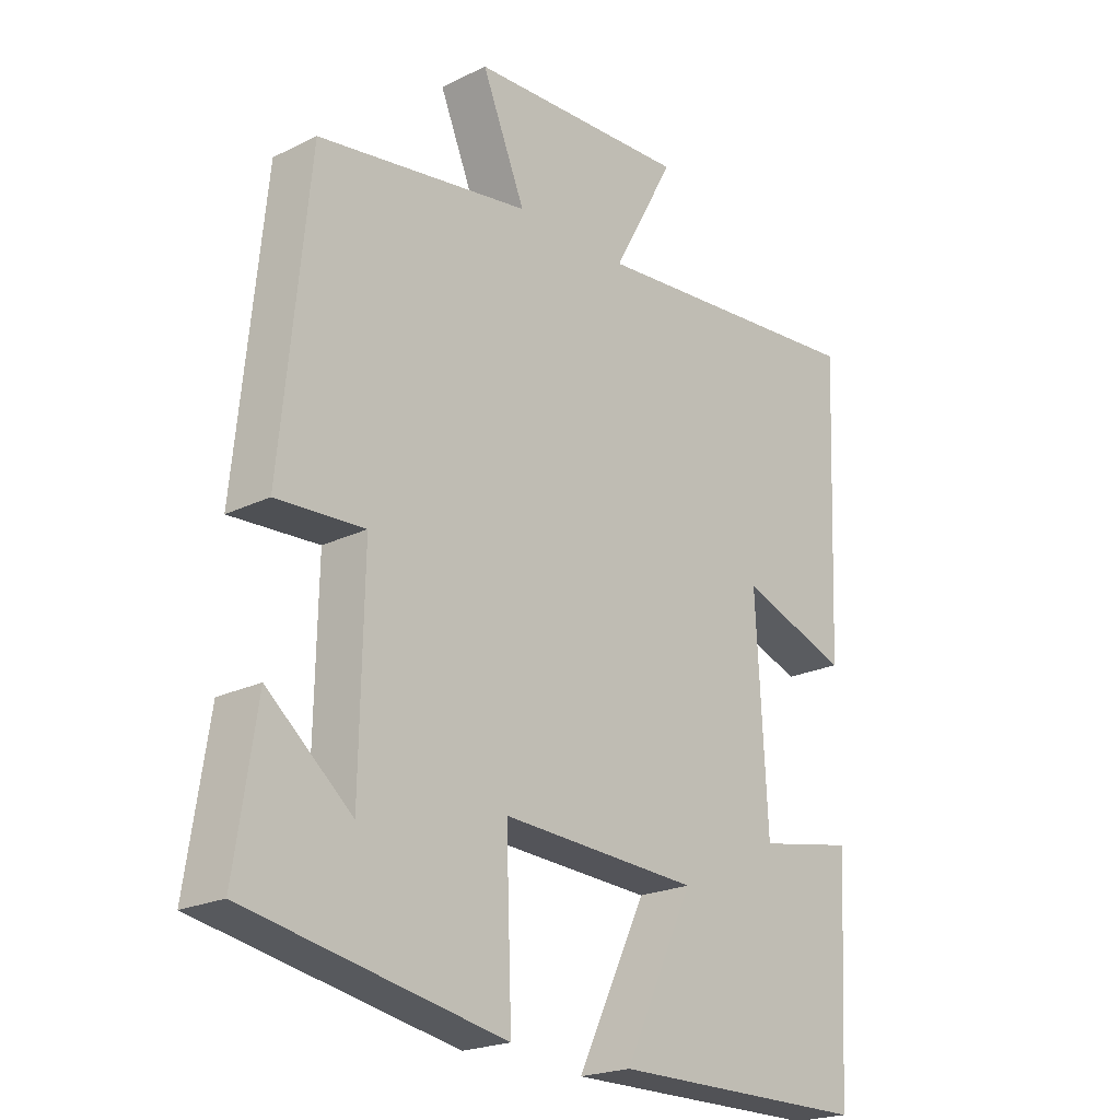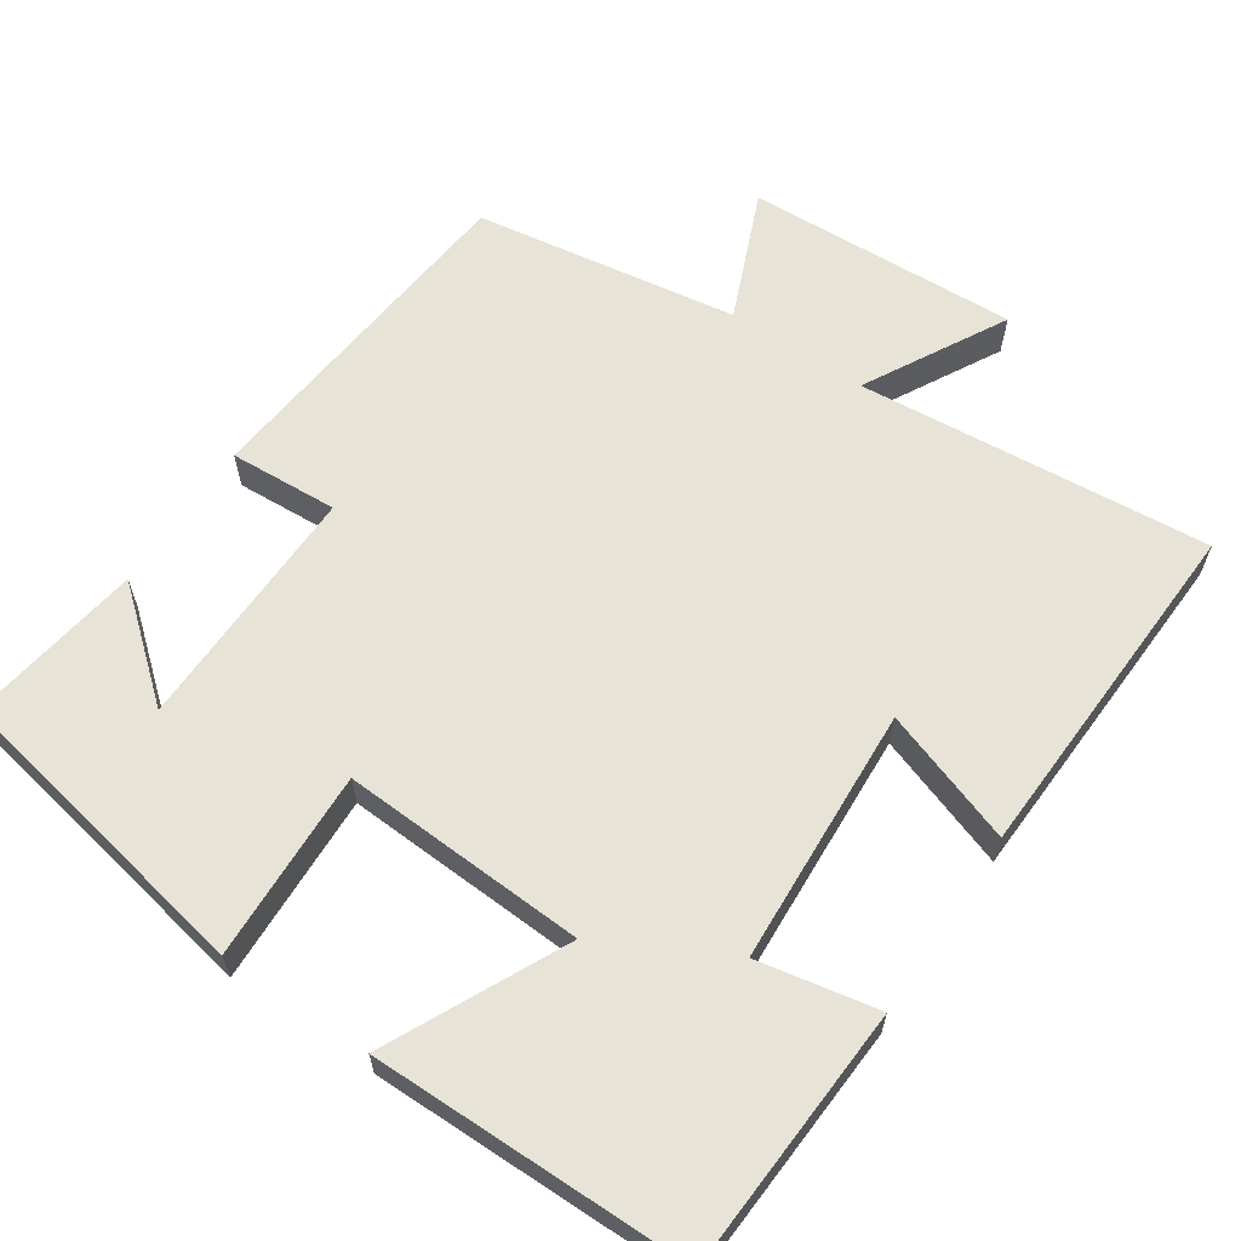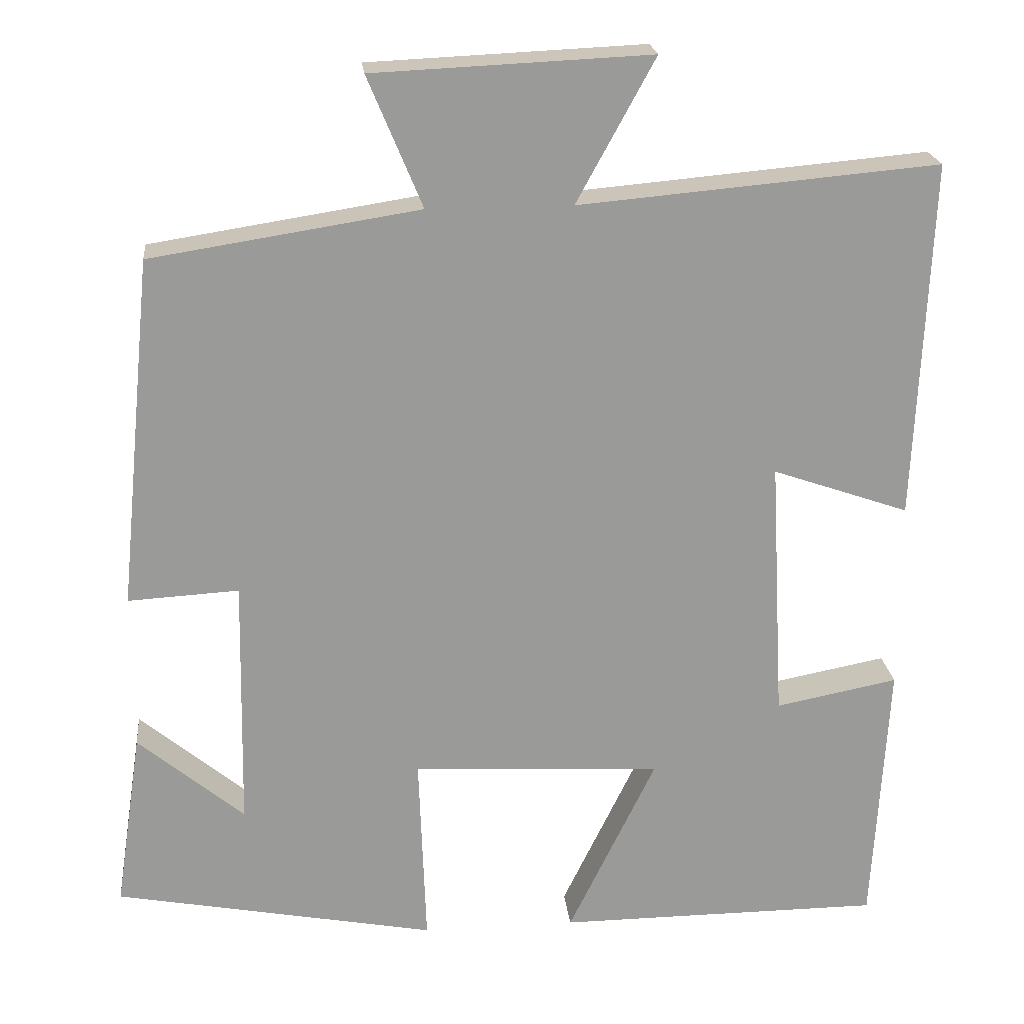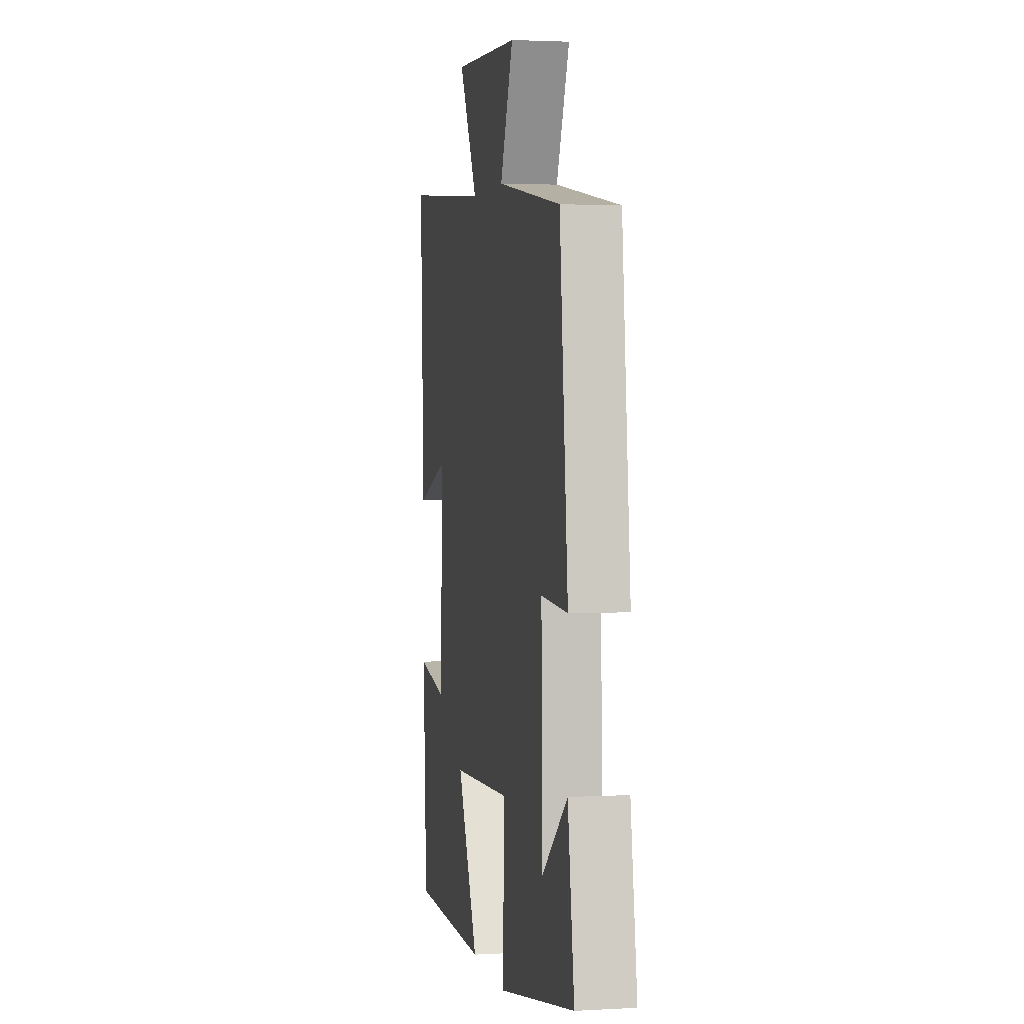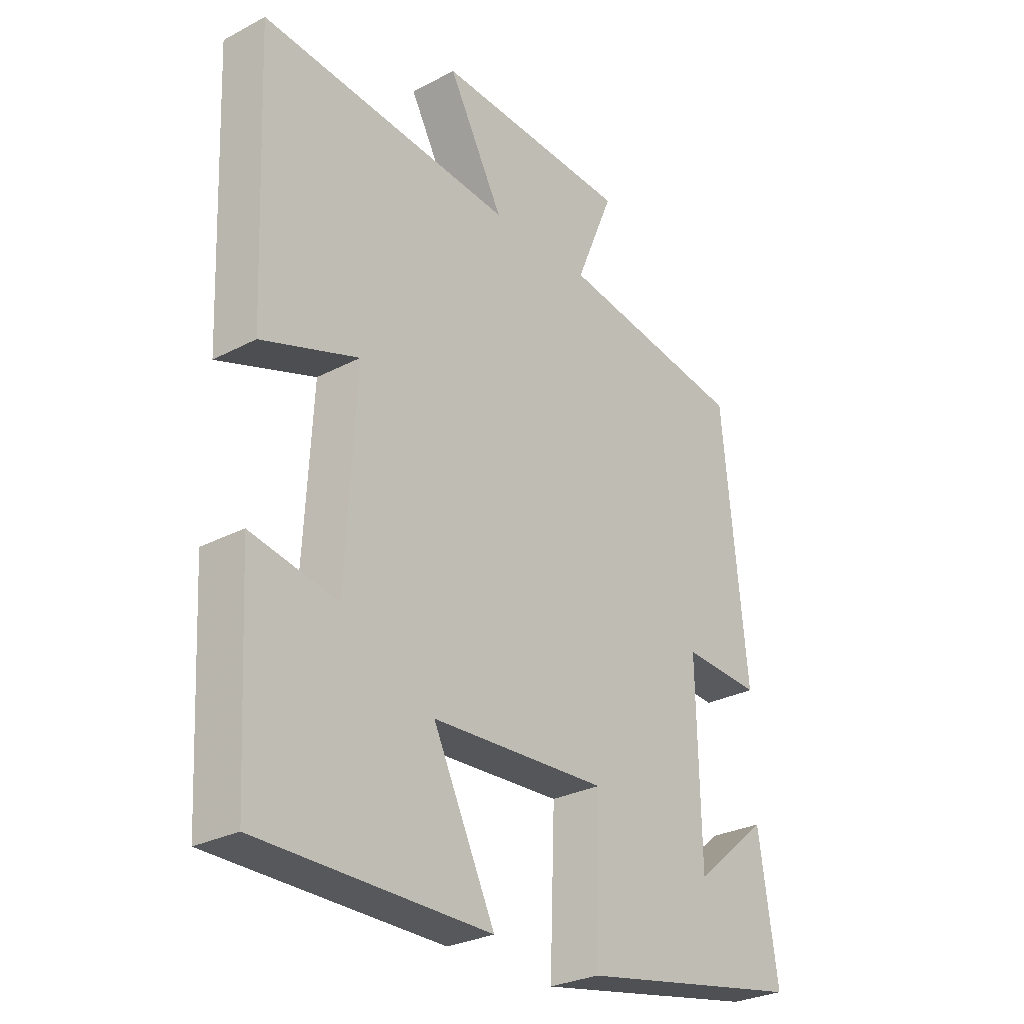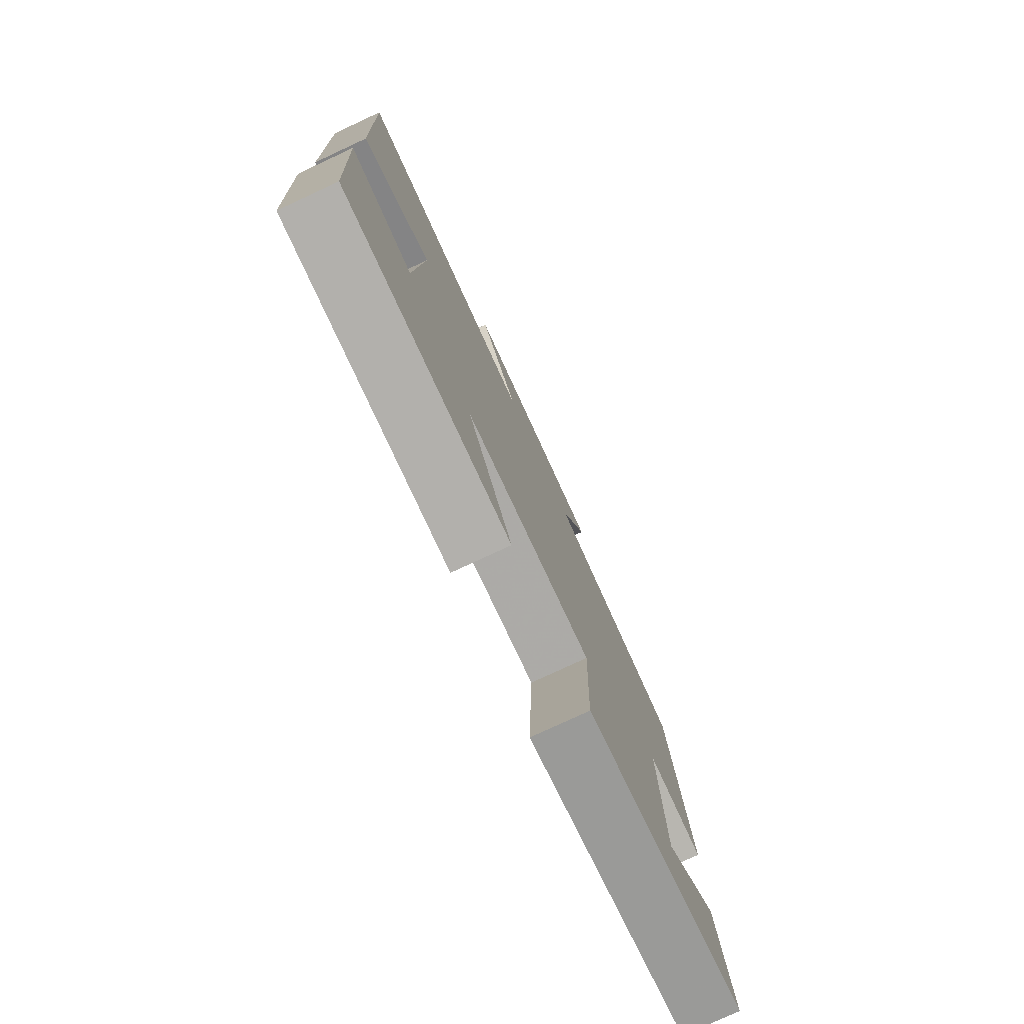
<metadata>
{"format":"obj","ext":"obj","renderer":"f3d","projection":"perspective","resolution":1024,"background":"white","views":[{"elev":-21.6,"azim":130.8,"up":"+Z"},{"elev":62.7,"azim":-146.1,"up":"+Y"},{"elev":21.2,"azim":174.1,"up":"+Z"},{"elev":2.6,"azim":78.9,"up":"+Z"},{"elev":-28.4,"azim":-51.5,"up":"+Z"},{"elev":-78.6,"azim":-65.1,"up":"+Z"}]}
</metadata>
<code>
v -0.519 0.07 0.54
v -0.065 0.07 0.5
v -0.164 0.07 0.681
v 0.186 0.07 0.665
v 0.117 0.07 0.5
v 0.456 0.07 0.447
v 0.5 0.07 0.003
v 0.36 0.07 0.011
v 0.366 0.07 -0.309
v 0.5 0.07 -0.197
v 0.534 0.07 -0.423
v 0.127 0.07 -0.5
v 0.136 0.07 -0.255
v -0.18 0.07 -0.271
v -0.069 0.07 -0.5
v -0.481 0.07 -0.498
v -0.5 0.07 -0.156
v -0.345 0.07 -0.186
v -0.327 0.07 0.146
v -0.5 0.07 0.086
v -0.519 0 0.54
v -0.065 0 0.5
v -0.164 0 0.681
v 0.186 0 0.665
v 0.117 0 0.5
v 0.456 0 0.447
v 0.5 0 0.003
v 0.36 0 0.011
v 0.366 0 -0.309
v 0.5 0 -0.197
v 0.534 0 -0.423
v 0.127 0 -0.5
v 0.136 0 -0.255
v -0.18 0 -0.271
v -0.069 0 -0.5
v -0.481 0 -0.498
v -0.5 0 -0.156
v -0.345 0 -0.186
v -0.327 0 0.146
v -0.5 0 0.086
f 19 20 1 2
f 18 19 2
f 15 16 17 18
f 14 15 18
f 13 14 18 2
f 11 12 13
f 9 10 11
f 9 11 13
f 8 9 13 2
f 5 6 7 8
f 2 3 4 5
f 2 5 8
f 22 21 40 39
f 22 39 38
f 38 37 36 35
f 38 35 34
f 22 38 34 33
f 33 32 31
f 31 30 29
f 33 31 29
f 22 33 29 28
f 28 27 26 25
f 25 24 23 22
f 28 25 22
f 1 21 22 2
f 2 22 23 3
f 3 23 24 4
f 4 24 25 5
f 5 25 26 6
f 6 26 27 7
f 7 27 28 8
f 8 28 29 9
f 9 29 30 10
f 10 30 31 11
f 11 31 32 12
f 12 32 33 13
f 13 33 34 14
f 14 34 35 15
f 15 35 36 16
f 16 36 37 17
f 17 37 38 18
f 18 38 39 19
f 19 39 40 20
f 20 40 21 1

</code>
